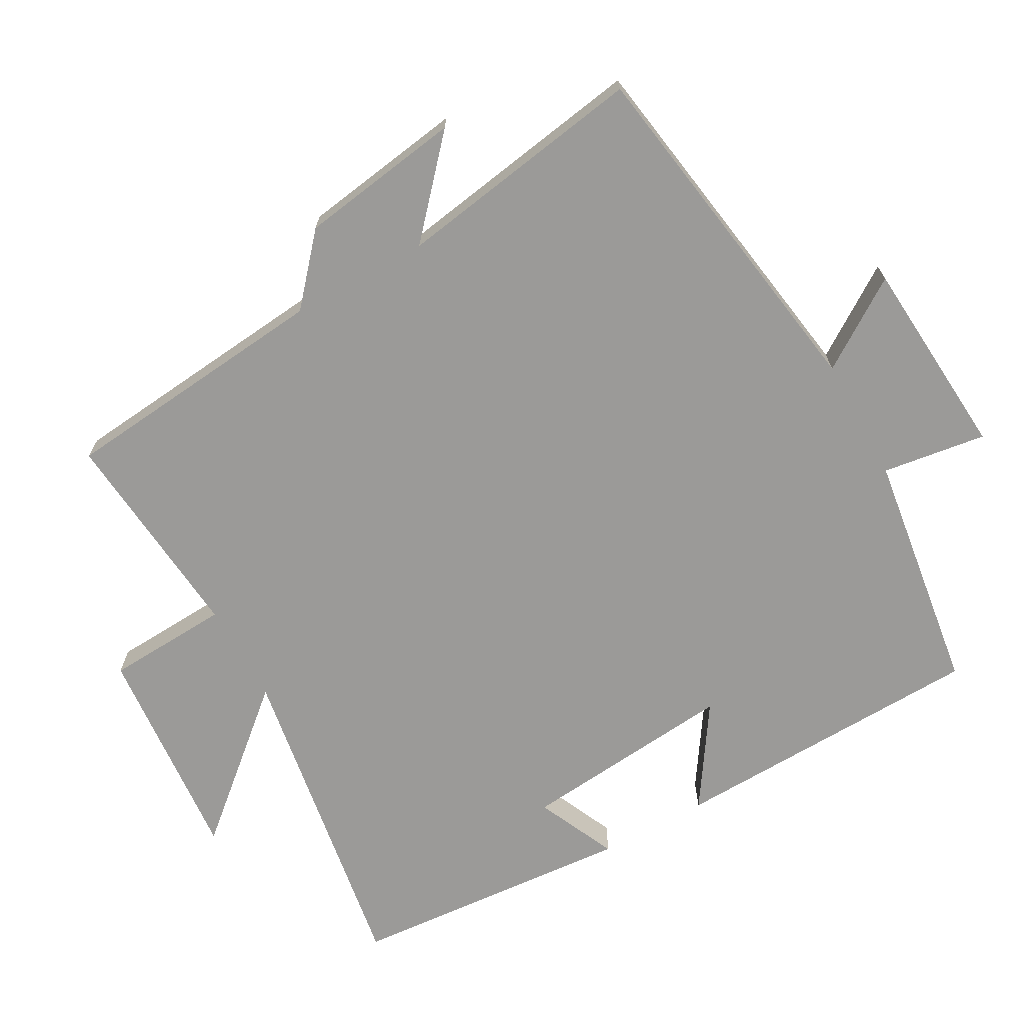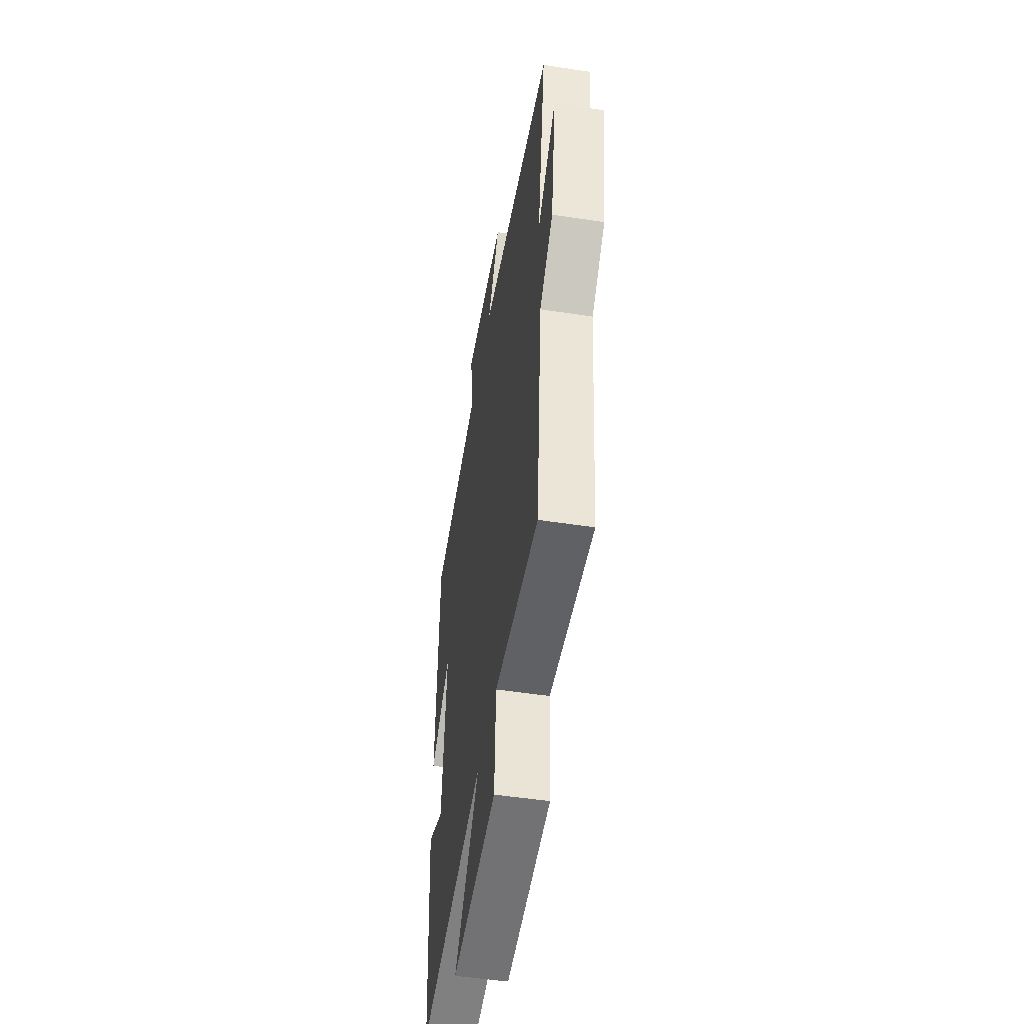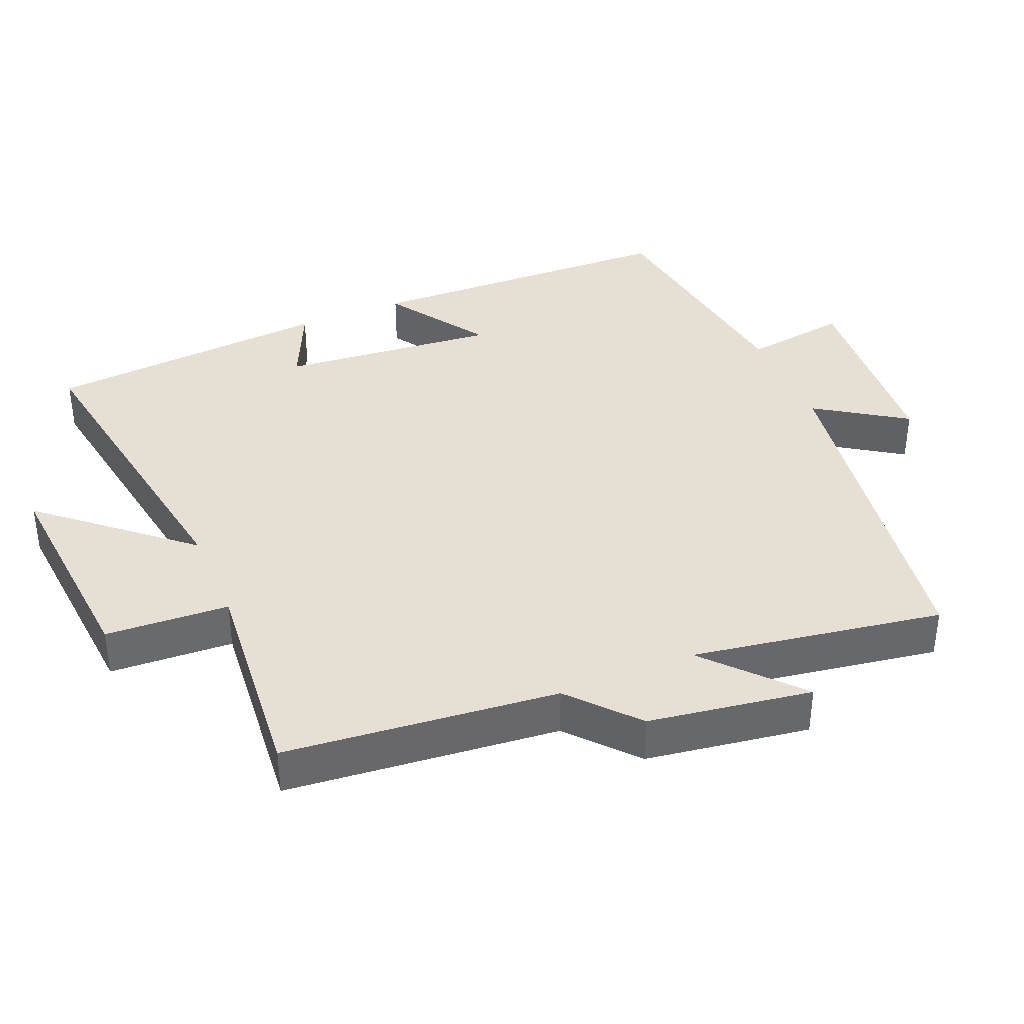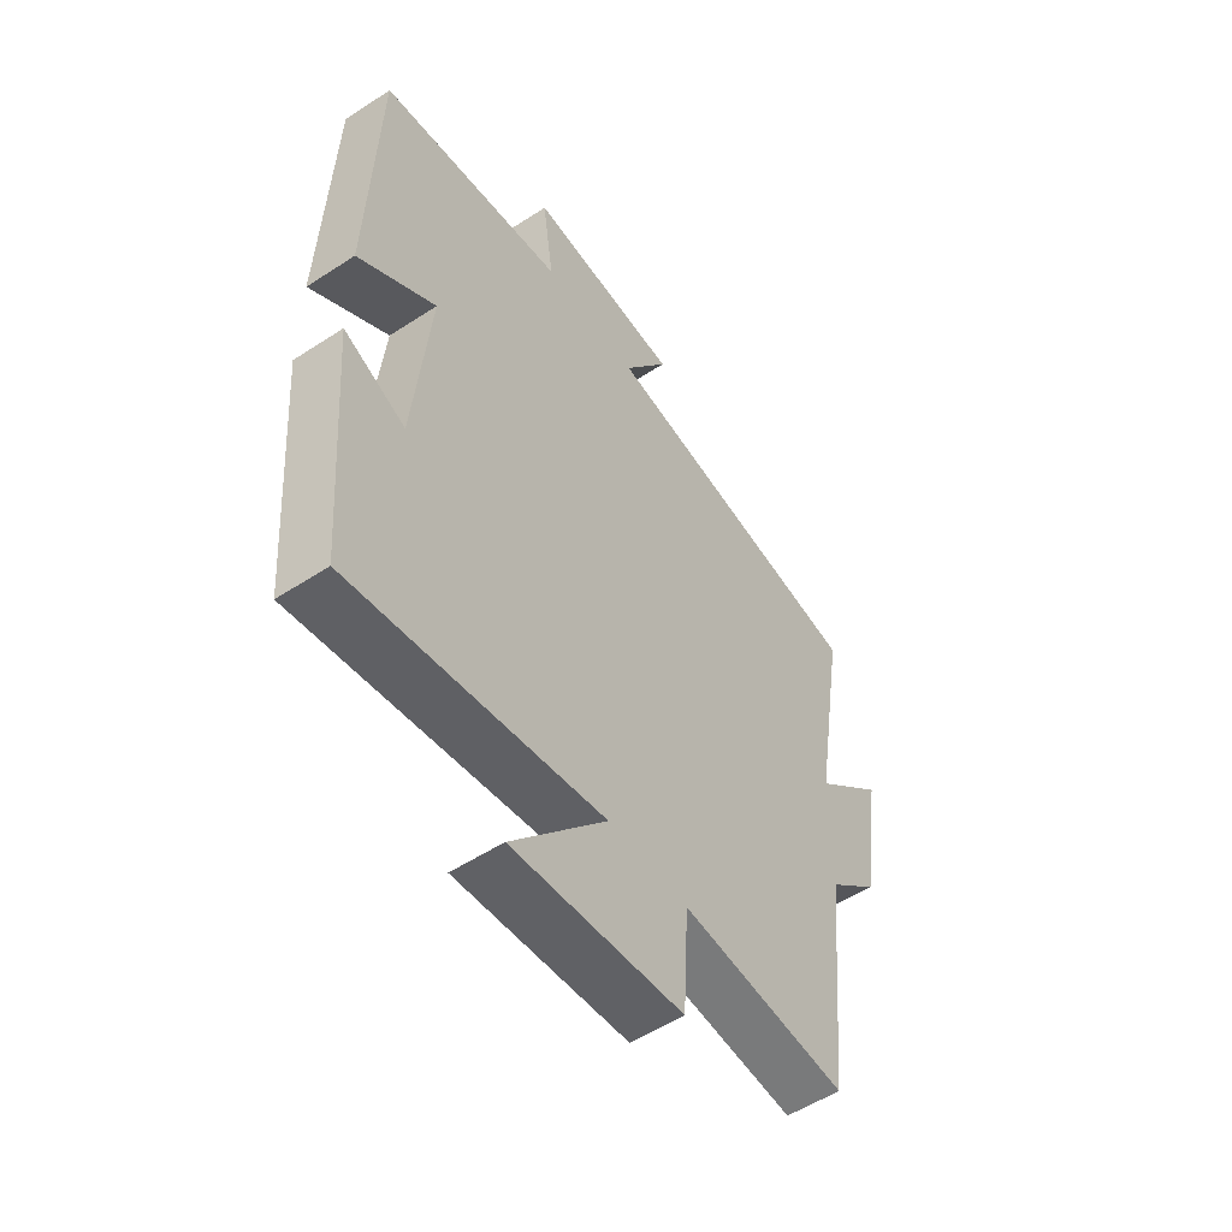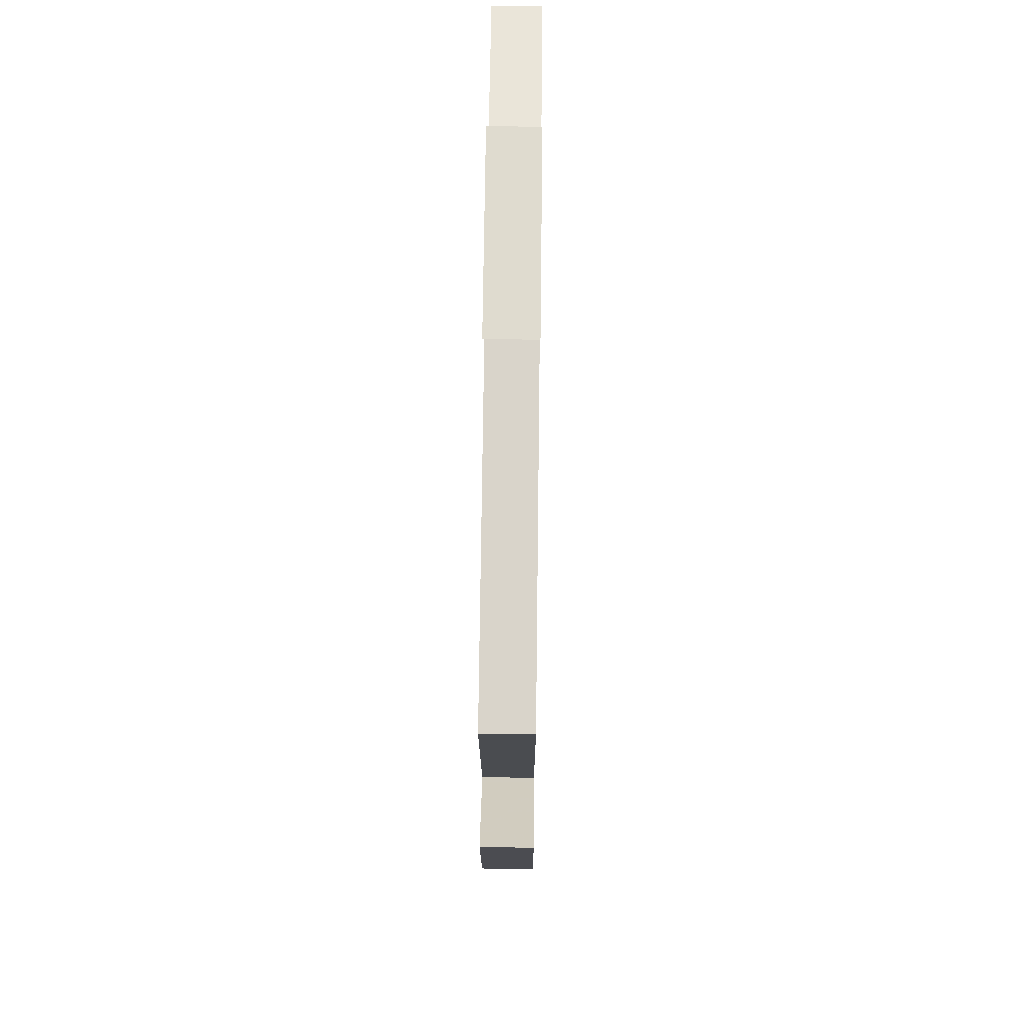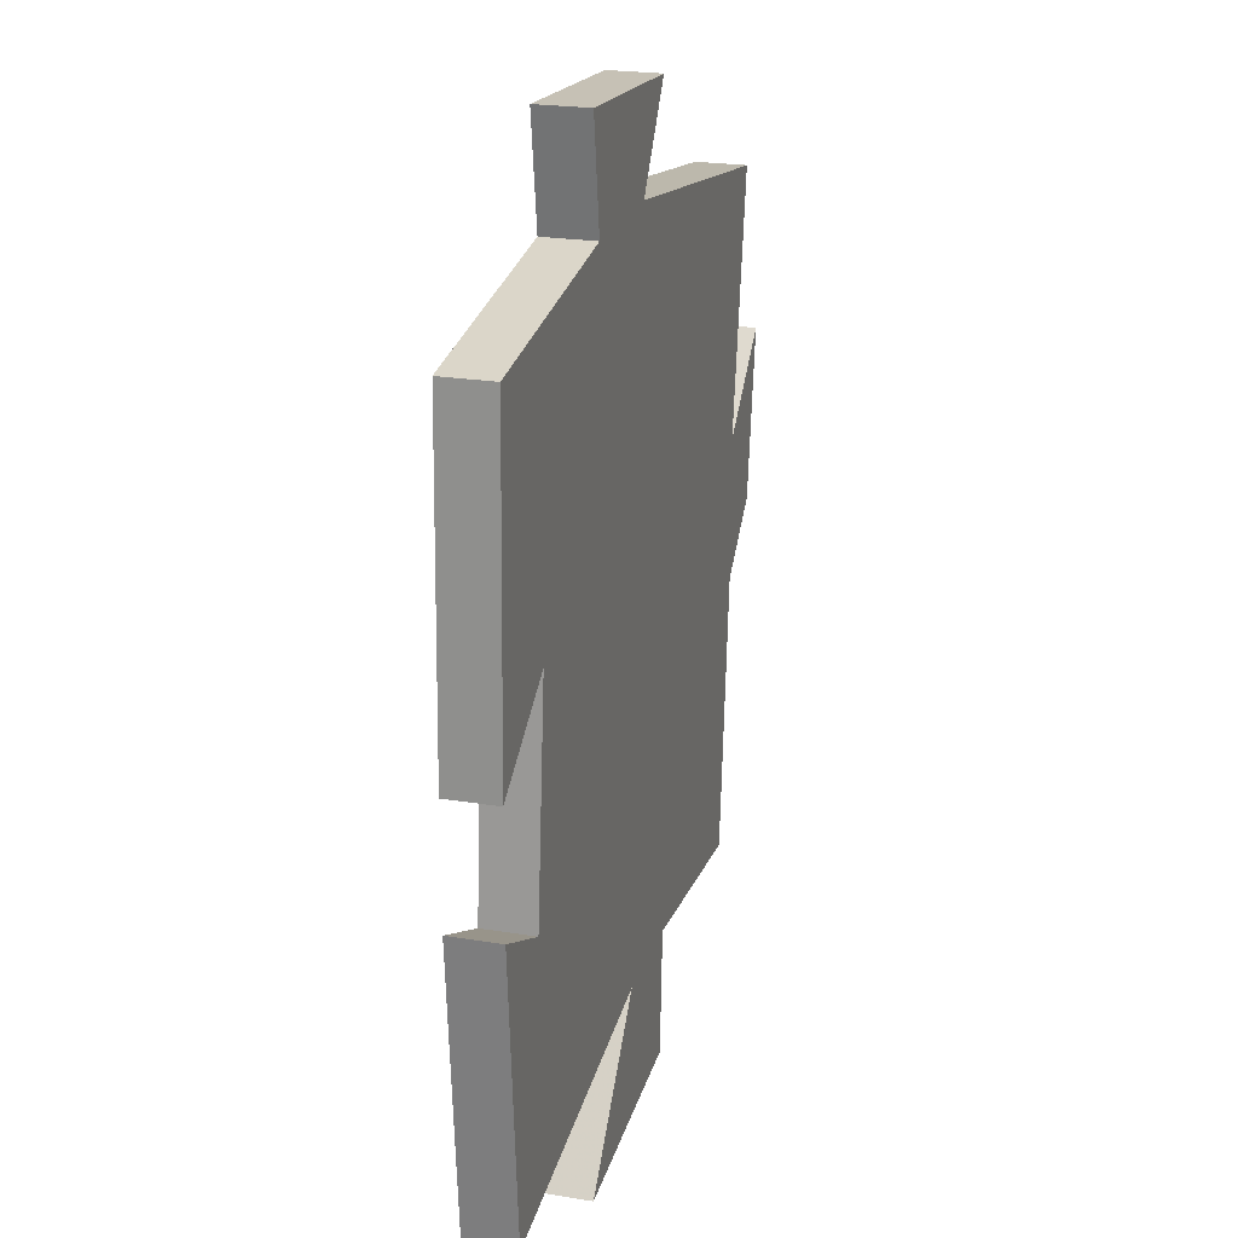
<metadata>
{"format":"obj","ext":"obj","renderer":"f3d","projection":"perspective","resolution":1024,"background":"white","views":[{"elev":-69.3,"azim":-61.0,"up":"+Y"},{"elev":-50.9,"azim":-99.5,"up":"+Z"},{"elev":38.0,"azim":-112.9,"up":"+Y"},{"elev":-54.0,"azim":124.8,"up":"+Z"},{"elev":65.9,"azim":-89.3,"up":"+Z"},{"elev":22.9,"azim":105.7,"up":"+Z"}]}
</metadata>
<code>
v -0.559 0.07 0.42
v -0.046 0.07 0.5
v -0.131 0.07 0.627
v 0.157 0.07 0.649
v 0.136 0.07 0.5
v 0.485 0.07 0.451
v 0.5 0.07 -0.003
v 0.355 0.07 0.092
v 0.385 0.07 -0.218
v 0.5 0.07 -0.165
v 0.468 0.07 -0.575
v -0.001 0.07 -0.5
v 0.175 0.07 -0.703
v -0.141 0.07 -0.677
v -0.151 0.07 -0.5
v -0.461 0.07 -0.529
v -0.5 0.07 -0.139
v -0.595 0.07 -0.056
v -0.631 0.07 0.178
v -0.5 0.07 0.061
v -0.559 0 0.42
v -0.046 0 0.5
v -0.131 0 0.627
v 0.157 0 0.649
v 0.136 0 0.5
v 0.485 0 0.451
v 0.5 0 -0.003
v 0.355 0 0.092
v 0.385 0 -0.218
v 0.5 0 -0.165
v 0.468 0 -0.575
v -0.001 0 -0.5
v 0.175 0 -0.703
v -0.141 0 -0.677
v -0.151 0 -0.5
v -0.461 0 -0.529
v -0.5 0 -0.139
v -0.595 0 -0.056
v -0.631 0 0.178
v -0.5 0 0.061
f 17 18 19 20
f 15 16 17 20
f 15 20 1 2
f 12 13 14 15
f 12 15 2
f 9 10 11 12
f 8 9 12 2
f 5 6 7 8
f 5 8 2 3
f 3 4 5
f 40 39 38 37
f 40 37 36 35
f 22 21 40 35
f 35 34 33 32
f 22 35 32
f 32 31 30 29
f 22 32 29 28
f 28 27 26 25
f 23 22 28 25
f 25 24 23
f 1 21 22 2
f 2 22 23 3
f 3 23 24 4
f 4 24 25 5
f 5 25 26 6
f 6 26 27 7
f 7 27 28 8
f 8 28 29 9
f 9 29 30 10
f 10 30 31 11
f 11 31 32 12
f 12 32 33 13
f 13 33 34 14
f 14 34 35 15
f 15 35 36 16
f 16 36 37 17
f 17 37 38 18
f 18 38 39 19
f 19 39 40 20
f 20 40 21 1

</code>
